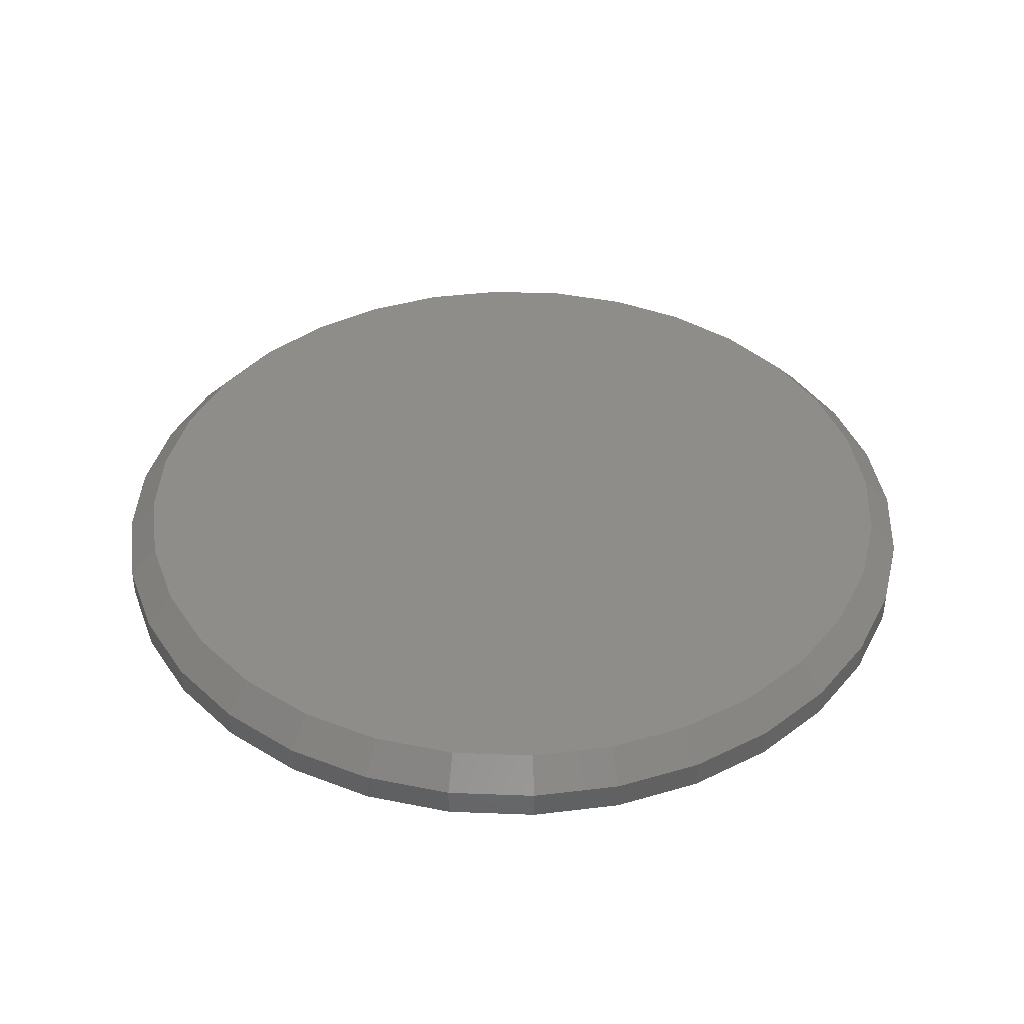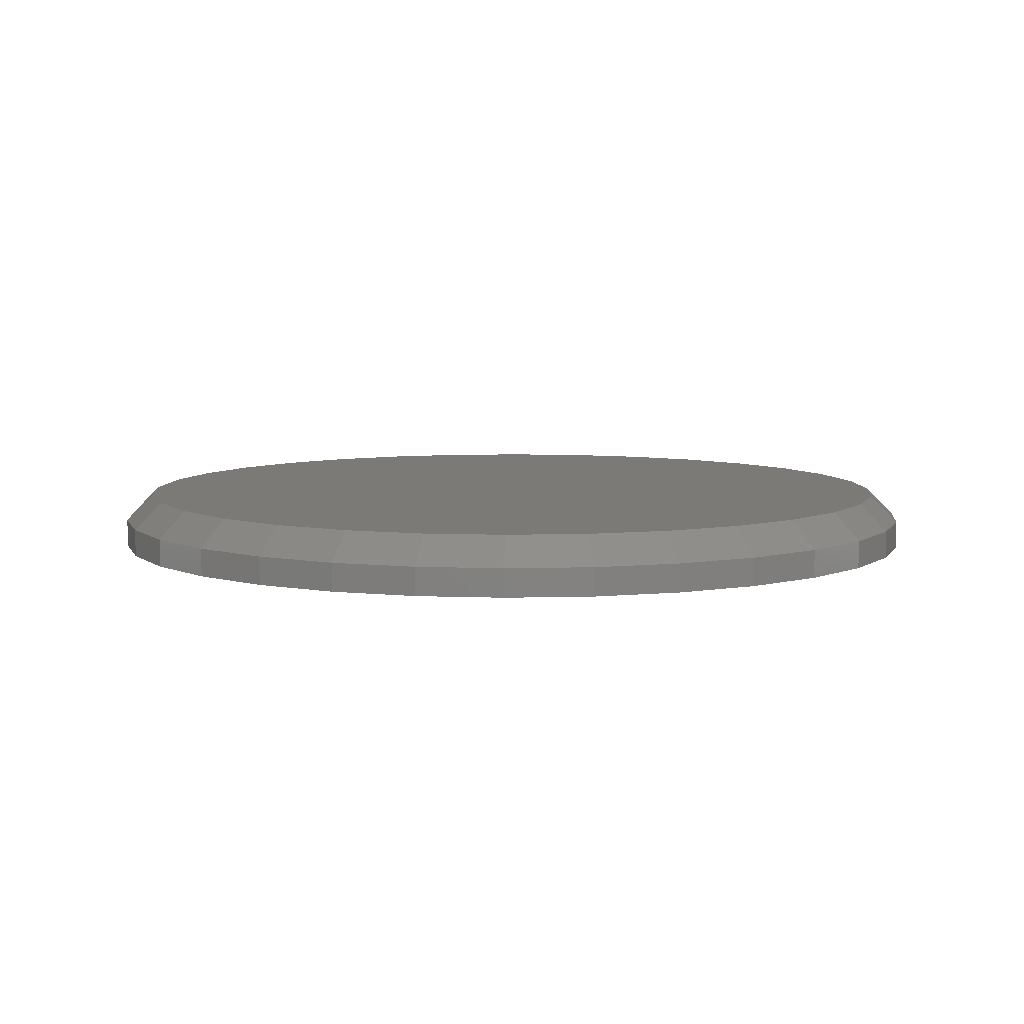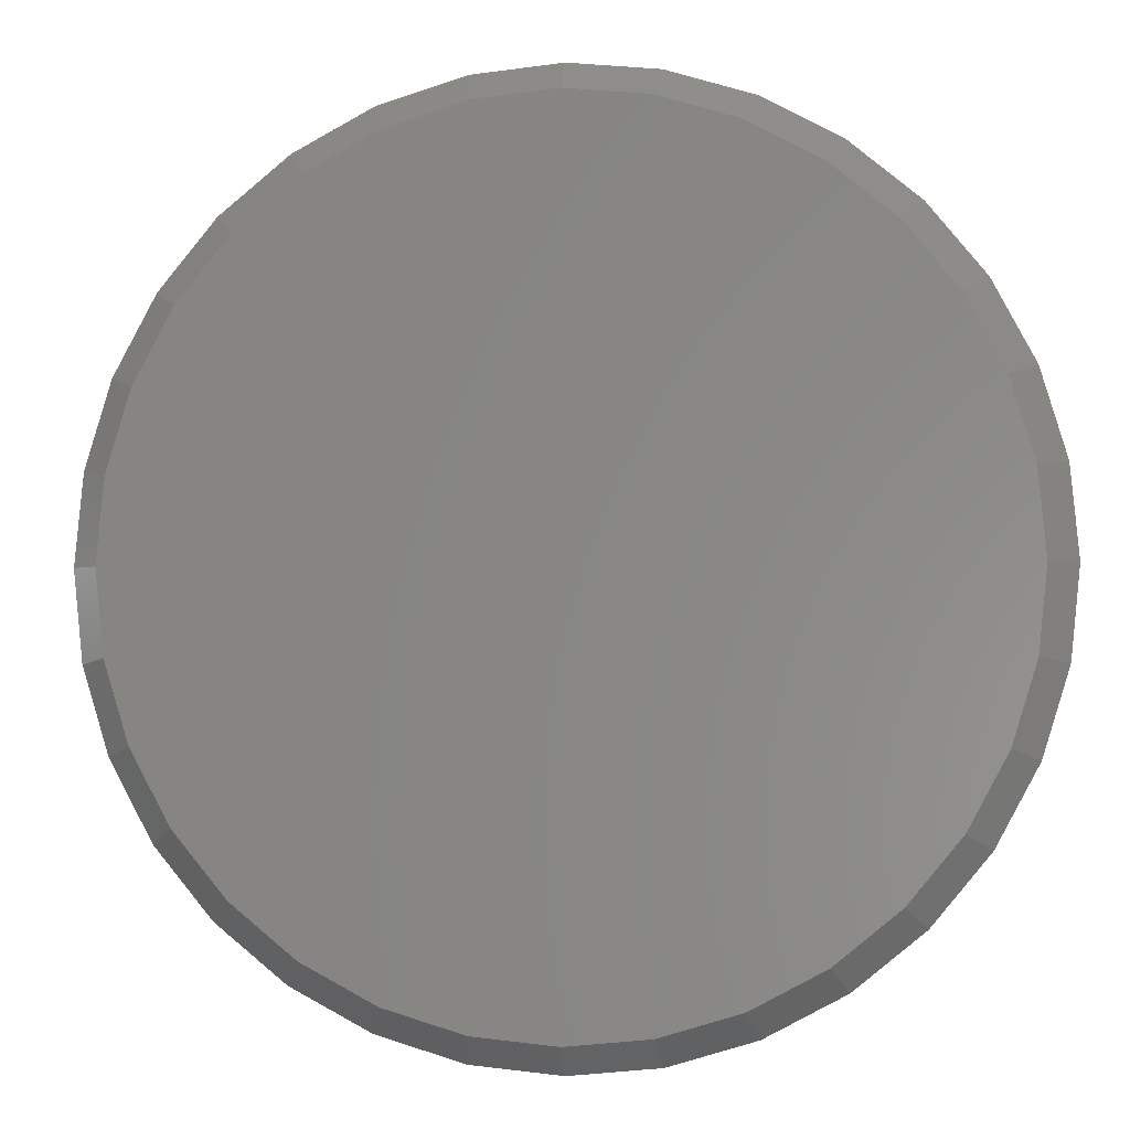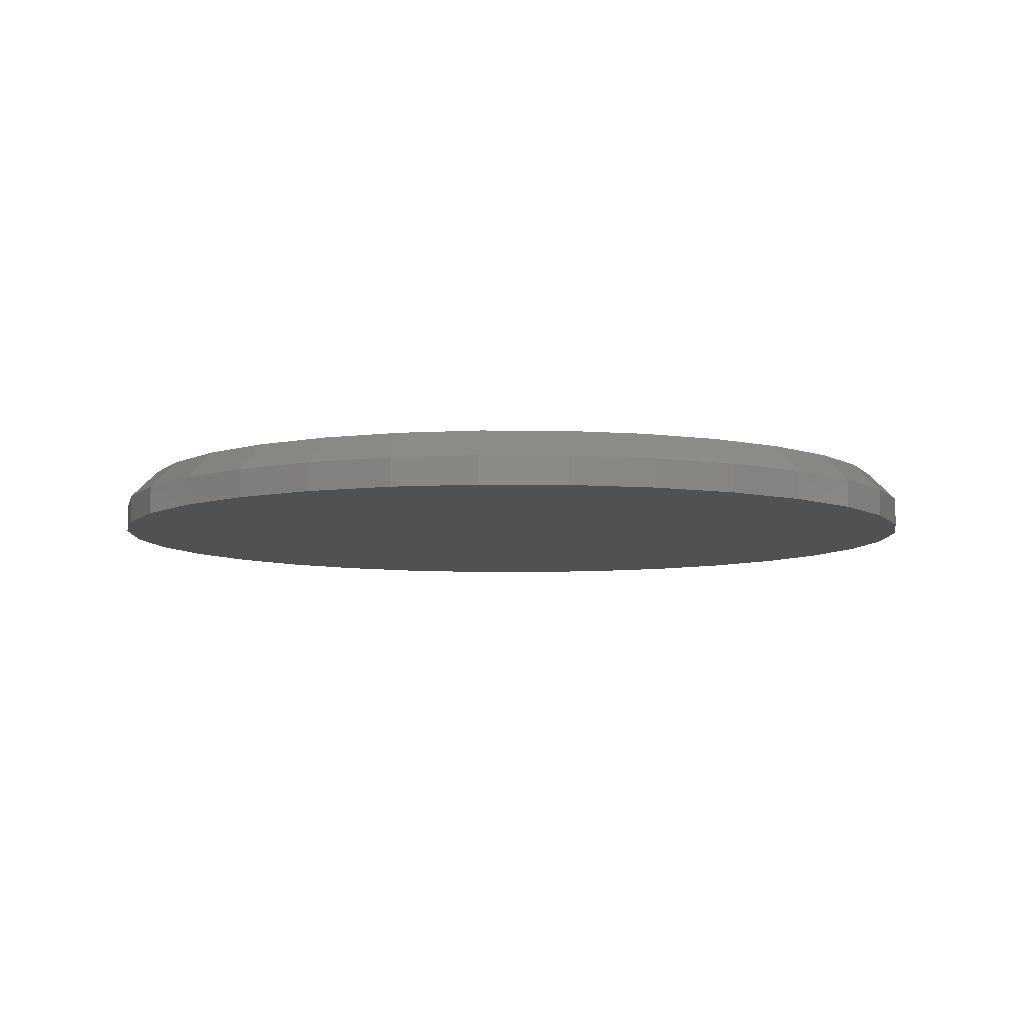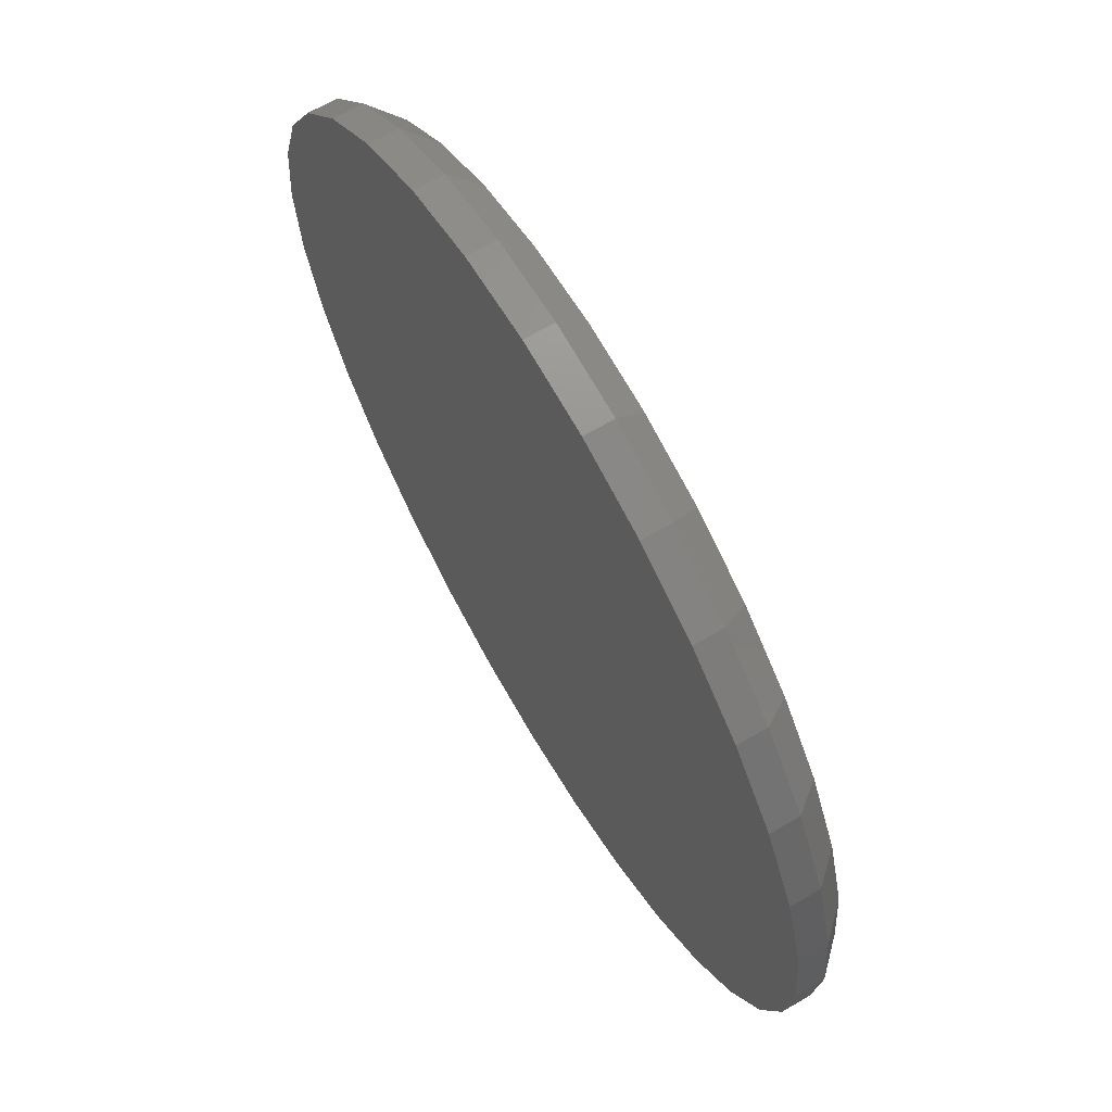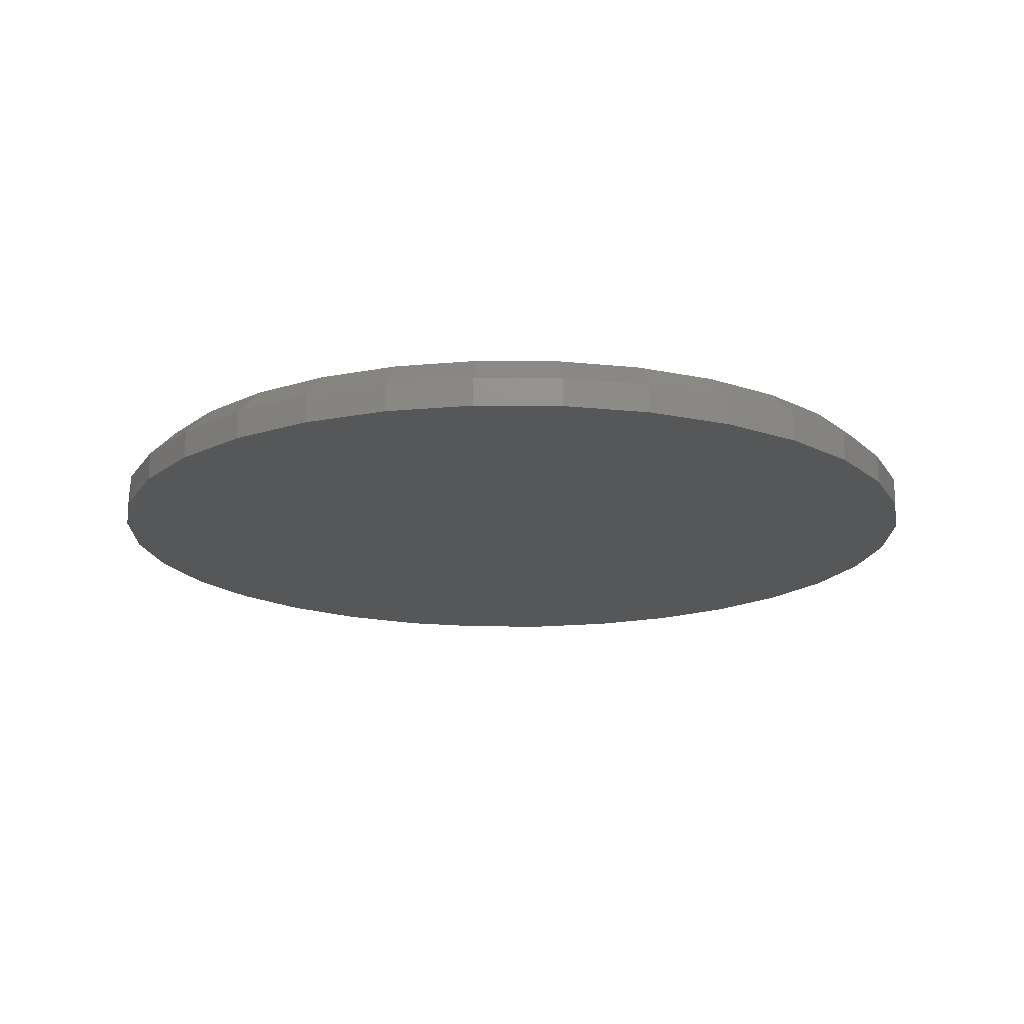
<metadata>
{"format":"stl","ext":"stl","renderer":"f3d","projection":"perspective","resolution":1024,"background":"white","views":[{"elev":40.3,"azim":-160.4,"up":"+Y"},{"elev":7.0,"azim":-21.6,"up":"+Y"},{"elev":-2.7,"azim":-172.4,"up":"+Z"},{"elev":-7.1,"azim":71.7,"up":"+Y"},{"elev":67.1,"azim":59.7,"up":"+Z"},{"elev":-17.1,"azim":-107.6,"up":"+Y"}]}
</metadata>
<code>
# stl→obj: 96 verts, 188 faces
v 0.007895 8.414e-17 0.6794
v 0.1404 9.886e-17 0.6664
v -0.1247 6.943e-17 0.6664
v 0.007895 8.414e-17 -0.6794
v -0.1247 6.943e-17 -0.6664
v 0.1404 9.886e-17 -0.6664
v -0.2521 5.528e-17 -0.6277
v 0.2679 1.13e-16 -0.6277
v -0.3696 4.223e-17 -0.5649
v 0.3854 1.261e-16 -0.5649
v -0.4725 3.08e-17 -0.4804
v 0.4883 1.375e-16 -0.4804
v -0.557 2.142e-17 -0.3775
v 0.5728 1.469e-16 -0.3775
v -0.6198 1.445e-17 -0.26
v 0.6356 1.538e-16 -0.26
v -0.6585 1.016e-17 -0.1326
v 0.6743 1.581e-16 -0.1326
v -0.6715 8.71e-18 -1.824e-16
v 0.6873 1.596e-16 -2.135e-16
v -0.6585 1.016e-17 0.1326
v 0.6743 1.581e-16 0.1326
v -0.6198 1.445e-17 0.26
v 0.6356 1.538e-16 0.26
v -0.557 2.142e-17 0.3775
v 0.5728 1.469e-16 0.3775
v -0.4725 3.08e-17 0.4804
v 0.4883 1.375e-16 0.4804
v -0.3696 4.223e-17 0.5649
v 0.3854 1.261e-16 0.5649
v -0.2521 5.528e-17 0.6277
v 0.2679 1.13e-16 0.6277
v 0.7342 -0.04688 -9.139e-16
v 0.7342 -0.09375 -9.088e-17
v 0.7203 -0.04688 -0.1417
v 0.7203 -0.09375 -0.1417
v 0.6789 -0.04688 -0.2779
v 0.6789 -0.09375 -0.2779
v 0.6118 -0.04688 -0.4035
v 0.6118 -0.09375 -0.4035
v 0.5215 -0.04688 -0.5136
v 0.5215 -0.09375 -0.5136
v 0.4114 -0.04688 -0.6039
v 0.4114 -0.09375 -0.6039
v 0.2858 -0.04688 -0.671
v 0.2858 -0.09375 -0.671
v 0.1496 -0.04688 -0.7124
v 0.1496 -0.09375 -0.7124
v 0.007895 -0.04688 -0.7263
v 0.007895 -0.09375 -0.7263
v -0.1338 -0.04688 -0.7124
v -0.1338 -0.09375 -0.7124
v -0.2701 -0.04688 -0.671
v -0.2701 -0.09375 -0.671
v -0.3956 -0.04688 -0.6039
v -0.3956 -0.09375 -0.6039
v -0.5057 -0.04688 -0.5136
v -0.5057 -0.09375 -0.5136
v -0.596 -0.04688 -0.4035
v -0.596 -0.09375 -0.4035
v -0.6631 -0.04688 -0.2779
v -0.6631 -0.09375 -0.2779
v -0.7045 -0.04688 -0.1417
v -0.7045 -0.09375 -0.1417
v -0.7184 -0.04688 8.701e-17
v -0.7184 -0.09375 8.701e-17
v -0.7045 -0.04688 0.1417
v -0.7045 -0.09375 0.1417
v -0.6631 -0.04688 0.2779
v -0.6631 -0.09375 0.2779
v -0.596 -0.04688 0.4035
v -0.596 -0.09375 0.4035
v -0.5057 -0.04688 0.5136
v -0.5057 -0.09375 0.5136
v -0.3956 -0.04688 0.6039
v -0.3956 -0.09375 0.6039
v -0.2701 -0.04688 0.671
v -0.2701 -0.09375 0.671
v -0.1338 -0.04688 0.7124
v -0.1338 -0.09375 0.7124
v 0.007895 -0.04688 0.7263
v 0.007895 -0.09375 0.7263
v 0.1496 -0.04688 0.7124
v 0.1496 -0.09375 0.7124
v 0.2858 -0.04688 0.671
v 0.2858 -0.09375 0.671
v 0.4114 -0.04688 0.6039
v 0.4114 -0.09375 0.6039
v 0.5215 -0.04688 0.5136
v 0.5215 -0.09375 0.5136
v 0.6118 -0.04688 0.4035
v 0.6118 -0.09375 0.4035
v 0.6789 -0.04688 0.2779
v 0.6789 -0.09375 0.2779
v 0.7203 -0.04688 0.1417
v 0.7203 -0.09375 0.1417
f 1 2 3
f 4 5 6
f 6 5 7
f 6 7 8
f 8 7 9
f 8 9 10
f 10 9 11
f 10 11 12
f 12 11 13
f 12 13 14
f 14 13 15
f 14 15 16
f 16 15 17
f 16 17 18
f 18 17 19
f 18 19 20
f 20 19 21
f 20 21 22
f 22 21 23
f 22 23 24
f 24 23 25
f 24 25 26
f 26 25 27
f 26 27 28
f 28 27 29
f 28 29 30
f 30 29 31
f 30 31 32
f 32 31 3
f 32 3 2
f 33 34 35
f 35 34 36
f 35 36 37
f 37 36 38
f 37 38 39
f 39 38 40
f 39 40 41
f 41 40 42
f 41 42 43
f 43 42 44
f 43 44 45
f 45 44 46
f 45 46 47
f 47 46 48
f 47 48 49
f 49 48 50
f 49 50 51
f 51 50 52
f 51 52 53
f 53 52 54
f 53 54 55
f 55 54 56
f 55 56 57
f 57 56 58
f 57 58 59
f 59 58 60
f 59 60 61
f 61 60 62
f 61 62 63
f 63 62 64
f 63 64 65
f 65 64 66
f 65 66 67
f 67 66 68
f 67 68 69
f 69 68 70
f 69 70 71
f 71 70 72
f 71 72 73
f 73 72 74
f 73 74 75
f 75 74 76
f 75 76 77
f 77 76 78
f 77 78 79
f 79 78 80
f 79 80 81
f 81 80 82
f 81 82 83
f 83 82 84
f 83 84 85
f 85 84 86
f 85 86 87
f 87 86 88
f 87 88 89
f 89 88 90
f 89 90 91
f 91 90 92
f 91 92 93
f 93 92 94
f 93 94 95
f 95 94 96
f 95 96 33
f 33 96 34
f 49 5 4
f 4 47 49
f 9 55 11
f 11 55 57
f 11 57 13
f 13 57 59
f 13 59 15
f 15 59 61
f 15 61 17
f 17 61 63
f 17 63 19
f 19 63 65
f 43 10 41
f 41 10 12
f 41 12 39
f 39 12 14
f 39 14 37
f 37 14 16
f 37 16 35
f 35 16 18
f 35 18 33
f 33 18 20
f 55 9 53
f 53 9 7
f 53 7 51
f 51 7 5
f 51 5 49
f 10 43 8
f 8 43 45
f 8 45 6
f 6 45 47
f 6 47 4
f 81 2 1
f 1 79 81
f 30 87 28
f 28 87 89
f 28 89 26
f 26 89 91
f 26 91 24
f 24 91 93
f 24 93 22
f 22 93 95
f 22 95 20
f 20 95 33
f 75 29 73
f 73 29 27
f 73 27 71
f 71 27 25
f 71 25 69
f 69 25 23
f 69 23 67
f 67 23 21
f 67 21 65
f 65 21 19
f 87 30 85
f 85 30 32
f 85 32 83
f 83 32 2
f 83 2 81
f 29 75 31
f 31 75 77
f 31 77 3
f 3 77 79
f 3 79 1
f 80 84 82
f 84 80 86
f 86 80 78
f 86 78 88
f 88 78 76
f 88 76 90
f 90 76 74
f 90 74 92
f 92 74 72
f 92 72 94
f 94 72 70
f 94 70 96
f 96 70 68
f 96 68 34
f 34 68 66
f 34 66 36
f 36 66 64
f 36 64 38
f 38 64 62
f 38 62 40
f 40 62 60
f 40 60 42
f 42 60 58
f 42 58 44
f 44 58 56
f 44 56 46
f 46 56 54
f 46 54 48
f 48 54 52
f 48 52 50

</code>
